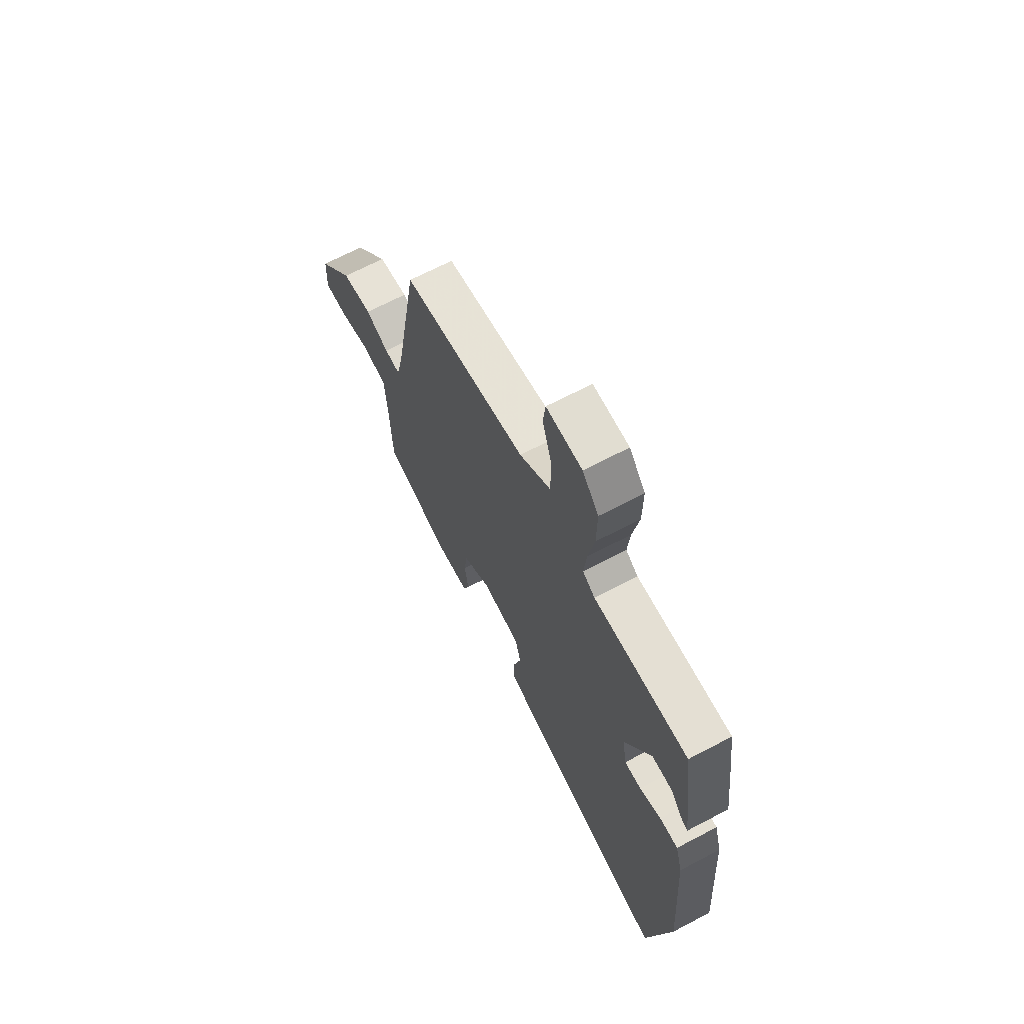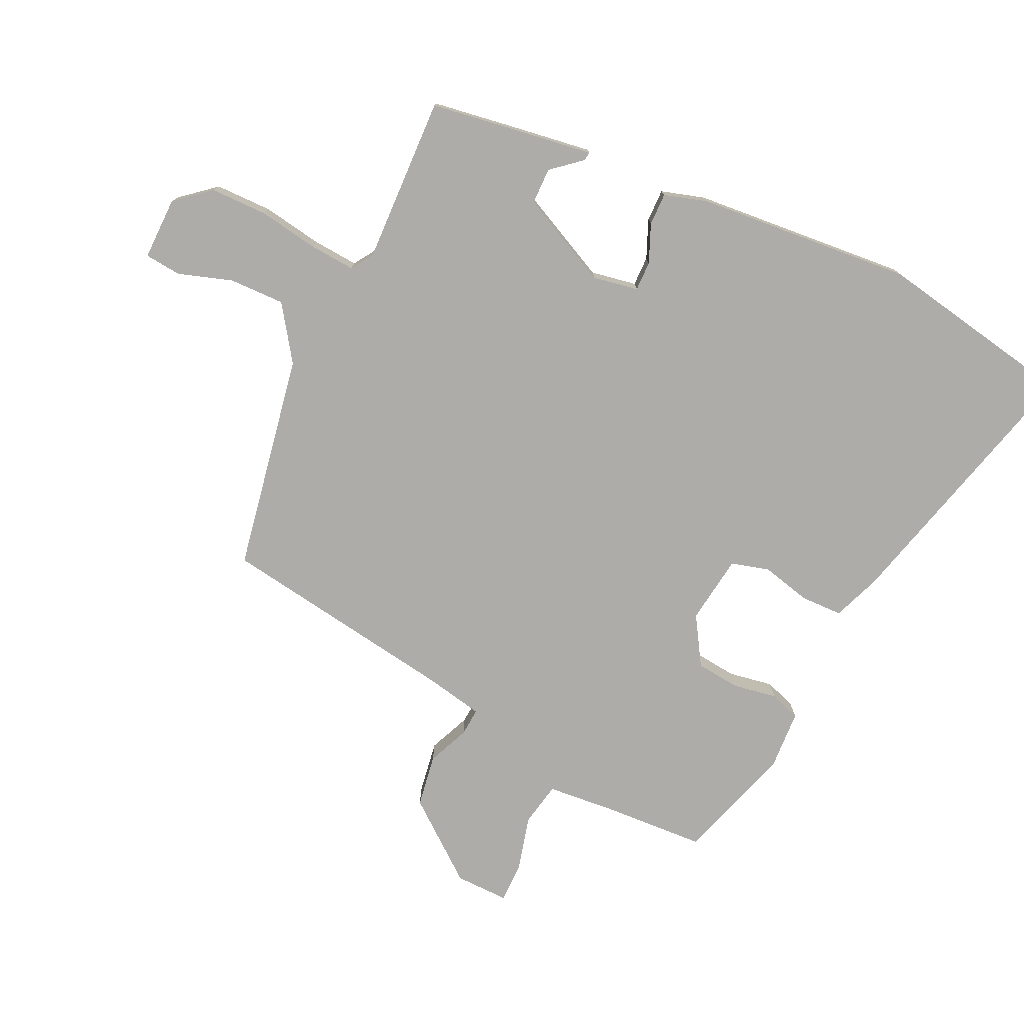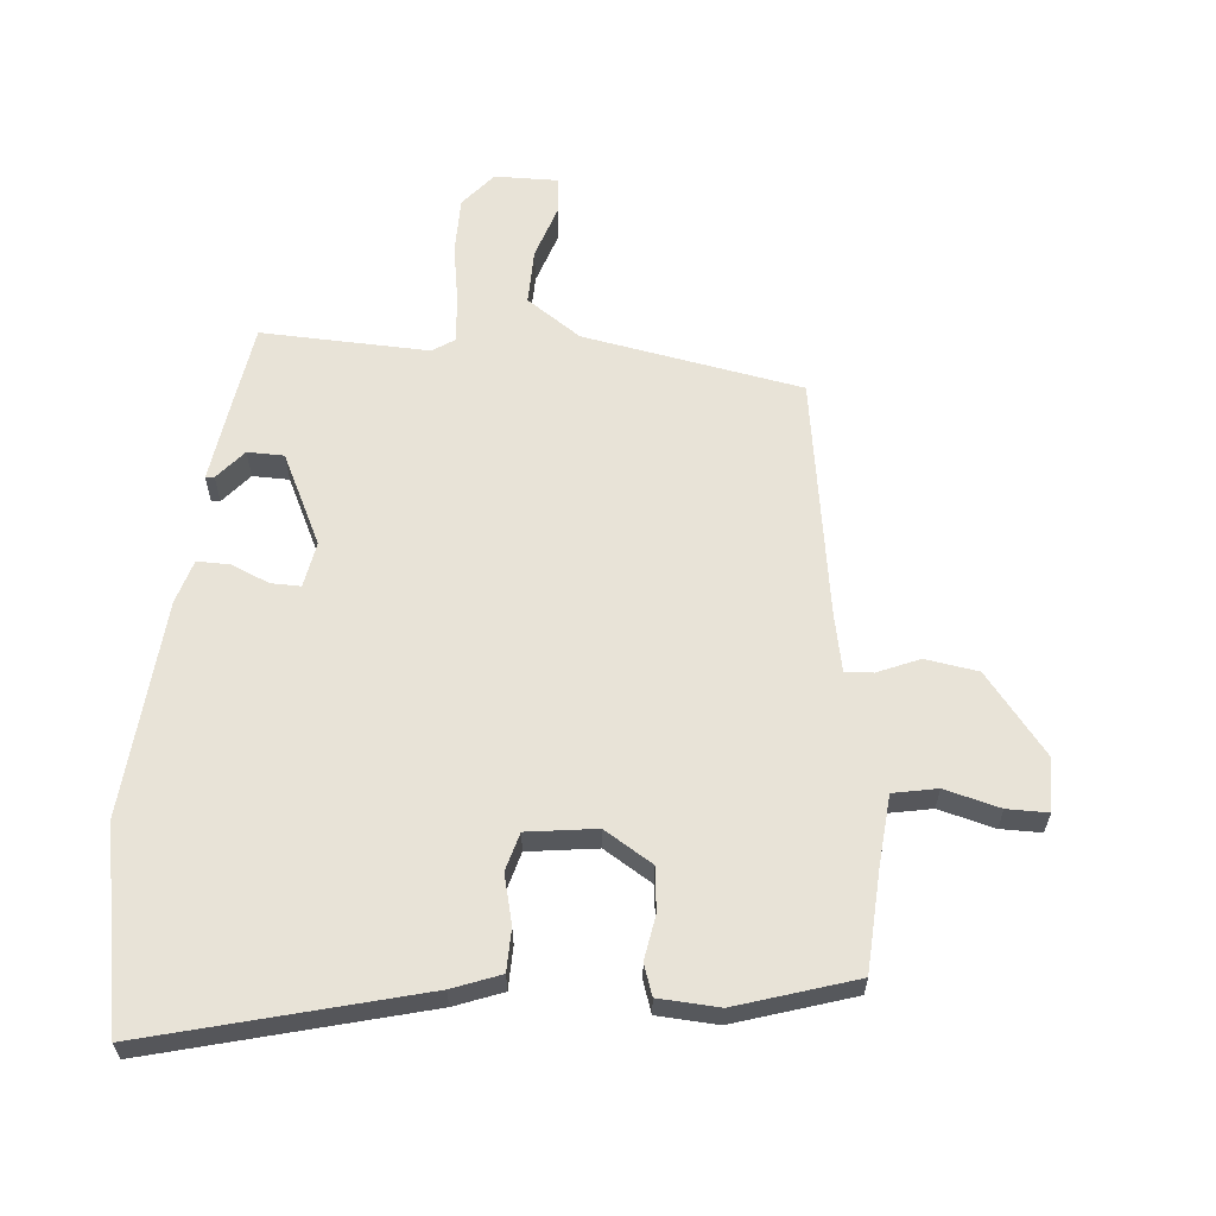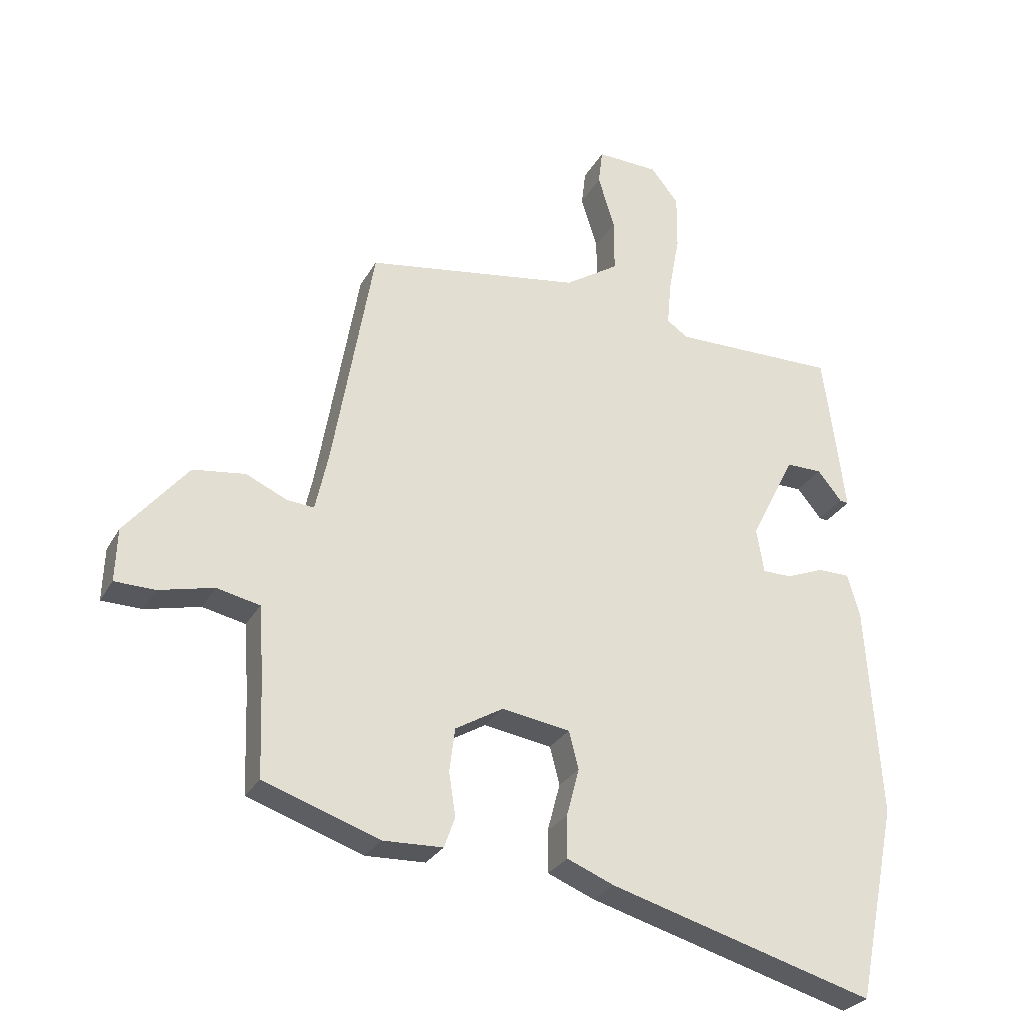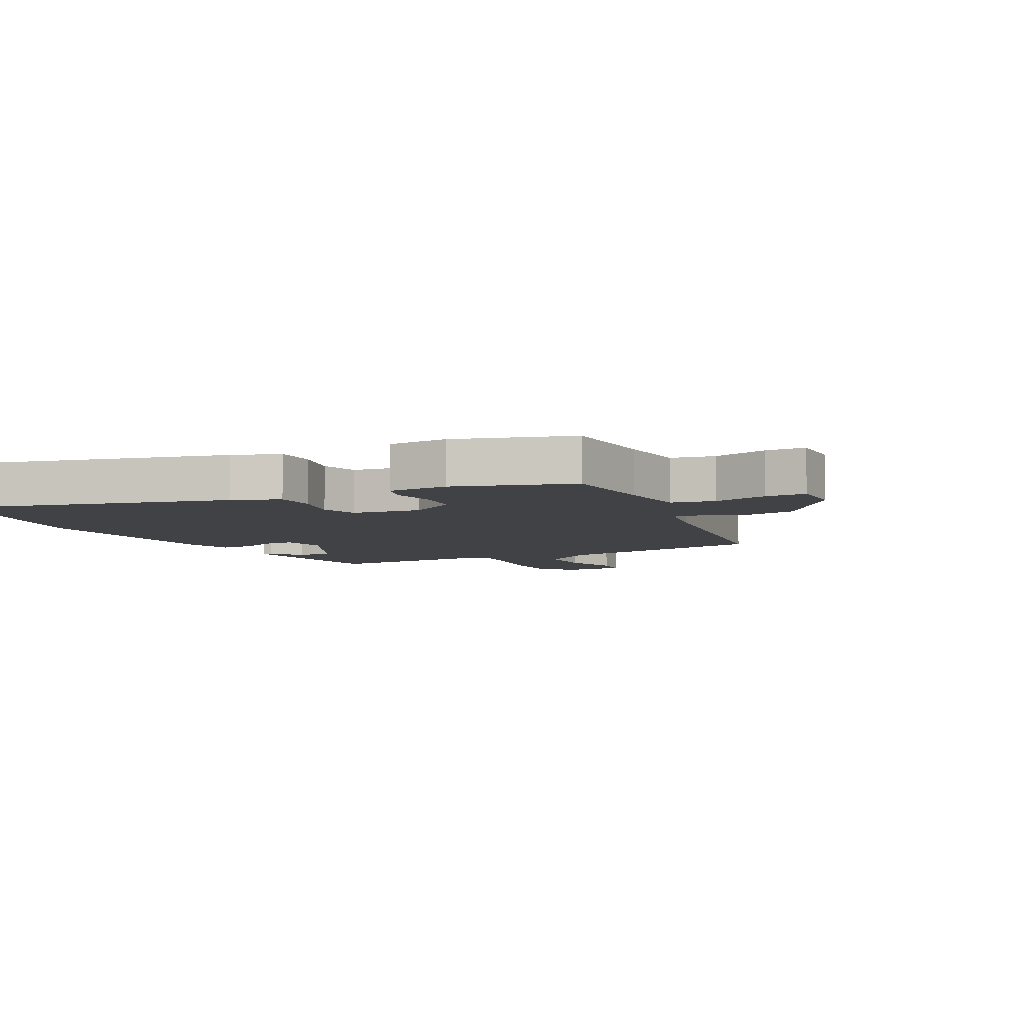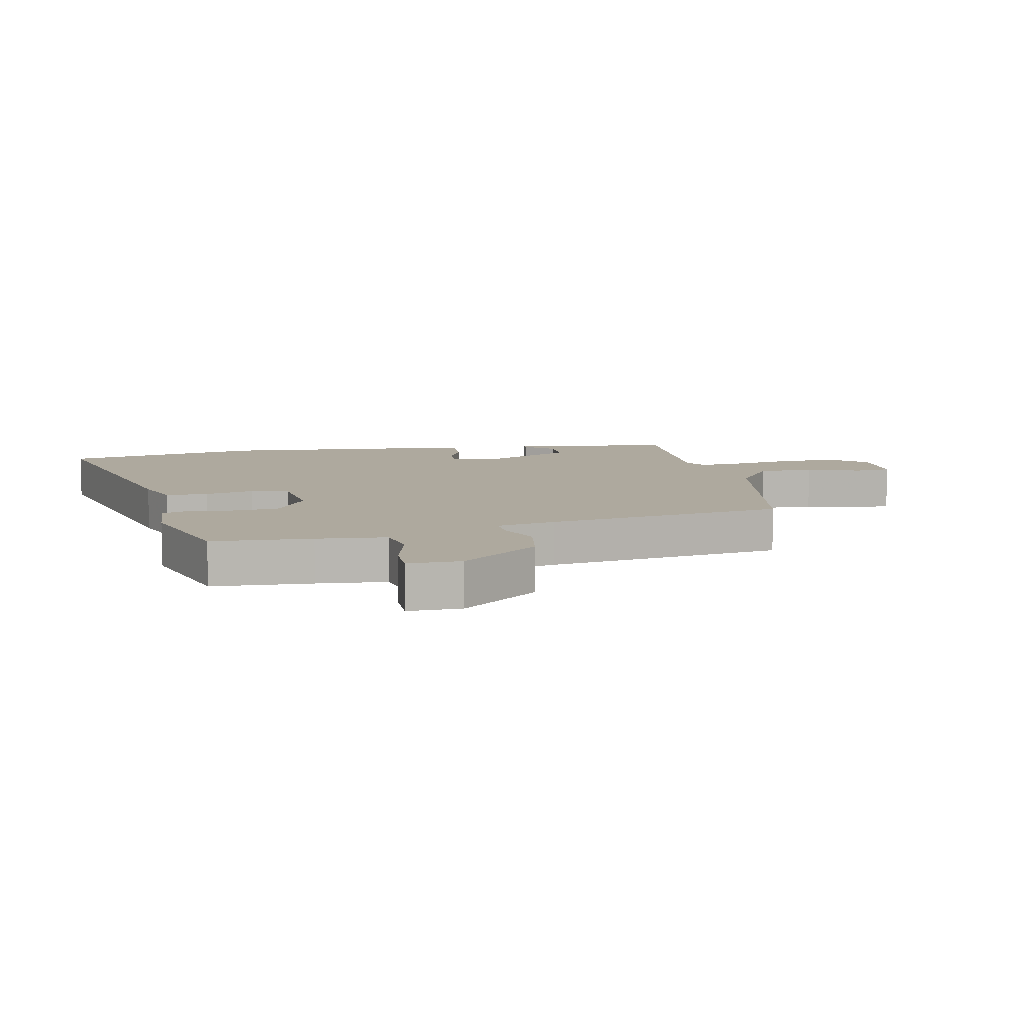
<metadata>
{"format":"obj","ext":"obj","renderer":"f3d","projection":"perspective","resolution":1024,"background":"white","views":[{"elev":67.6,"azim":62.2,"up":"+Z"},{"elev":-76.7,"azim":65.8,"up":"+Y"},{"elev":61.6,"azim":-173.9,"up":"+Y"},{"elev":-28.5,"azim":-24.1,"up":"+Z"},{"elev":-6.4,"azim":-151.4,"up":"+Y"},{"elev":9.0,"azim":-100.4,"up":"+Y"}]}
</metadata>
<code>
v -0.537 0.07 -0.465
v -0.543 0.07 -0.302
v -0.551 0.07 -0.188
v -0.622 0.07 -0.173
v -0.712 0.07 -0.195
v -0.778 0.07 -0.194
v -0.775 0.07 -0.107
v -0.672 0.07 0.018
v -0.586 0.07 0.03
v -0.519 0.07 0
v -0.474 0.07 -0.004
v -0.453 0.07 0.091
v -0.386 0.07 0.478
v -0.031 0.07 0.536
v 0.058 0.07 0.595
v 0.058 0.07 0.685
v 0.031 0.07 0.773
v 0.038 0.07 0.832
v 0.14 0.07 0.829
v 0.186 0.07 0.772
v 0.185 0.07 0.68
v 0.167 0.07 0.583
v 0.16 0.07 0.509
v 0.195 0.07 0.485
v 0.466 0.07 0.49
v 0.483 0.07 0.364
v 0.501 0.07 0.222
v 0.487 0.07 0.224
v 0.447 0.07 0.273
v 0.388 0.07 0.273
v 0.314 0.07 0.127
v 0.326 0.07 0.053
v 0.374 0.07 0.053
v 0.436 0.07 0.078
v 0.489 0.07 0.078
v 0.509 0.07 0.007
v 0.532 0.07 -0.344
v 0.466 0.07 -0.665
v 0.03 0.07 -0.543
v -0.047 0.07 -0.512
v -0.047 0.07 -0.443
v -0.026 0.07 -0.364
v -0.042 0.07 -0.302
v -0.154 0.07 -0.285
v -0.233 0.07 -0.332
v -0.242 0.07 -0.403
v -0.231 0.07 -0.475
v -0.249 0.07 -0.525
v -0.347 0.07 -0.529
v -0.537 0 -0.465
v -0.543 0 -0.302
v -0.551 0 -0.188
v -0.622 0 -0.173
v -0.712 0 -0.195
v -0.778 0 -0.194
v -0.775 0 -0.107
v -0.672 0 0.018
v -0.586 0 0.03
v -0.519 0 0
v -0.474 0 -0.004
v -0.453 0 0.091
v -0.386 0 0.478
v -0.031 0 0.536
v 0.058 0 0.595
v 0.058 0 0.685
v 0.031 0 0.773
v 0.038 0 0.832
v 0.14 0 0.829
v 0.186 0 0.772
v 0.185 0 0.68
v 0.167 0 0.583
v 0.16 0 0.509
v 0.195 0 0.485
v 0.466 0 0.49
v 0.483 0 0.364
v 0.501 0 0.222
v 0.487 0 0.224
v 0.447 0 0.273
v 0.388 0 0.273
v 0.314 0 0.127
v 0.326 0 0.053
v 0.374 0 0.053
v 0.436 0 0.078
v 0.489 0 0.078
v 0.509 0 0.007
v 0.532 0 -0.344
v 0.466 0 -0.665
v 0.03 0 -0.543
v -0.047 0 -0.512
v -0.047 0 -0.443
v -0.026 0 -0.364
v -0.042 0 -0.302
v -0.154 0 -0.285
v -0.233 0 -0.332
v -0.242 0 -0.403
v -0.231 0 -0.475
v -0.249 0 -0.525
v -0.347 0 -0.529
f 49 1 2
f 48 49 2
f 47 48 2
f 46 47 2
f 45 46 2 3
f 44 45 3
f 43 44 3
f 40 41 42
f 39 40 42
f 38 39 42
f 37 38 42
f 36 37 42
f 35 36 42
f 34 35 42
f 33 34 42
f 32 33 42 43
f 31 32 43 3
f 27 28 29
f 26 27 29
f 25 26 29
f 24 25 29 30
f 31 3 4
f 30 31 4
f 24 30 4
f 23 24 4
f 20 21 22
f 19 20 22
f 18 19 22
f 17 18 22
f 16 17 22
f 15 16 22 23
f 12 13 14
f 14 15 23
f 12 14 23
f 11 12 23
f 8 9 10
f 7 8 10
f 6 7 10
f 5 6 10
f 4 5 10
f 4 10 11
f 4 11 23
f 51 50 98
f 51 98 97
f 51 97 96
f 51 96 95
f 52 51 95 94
f 52 94 93
f 52 93 92
f 91 90 89
f 91 89 88
f 91 88 87
f 91 87 86
f 91 86 85
f 91 85 84
f 91 84 83
f 91 83 82
f 92 91 82 81
f 52 92 81 80
f 78 77 76
f 78 76 75
f 78 75 74
f 79 78 74 73
f 53 52 80
f 53 80 79
f 53 79 73
f 53 73 72
f 71 70 69
f 71 69 68
f 71 68 67
f 71 67 66
f 71 66 65
f 72 71 65 64
f 63 62 61
f 72 64 63
f 72 63 61
f 72 61 60
f 59 58 57
f 59 57 56
f 59 56 55
f 59 55 54
f 59 54 53
f 60 59 53
f 72 60 53
f 1 50 51 2
f 2 51 52 3
f 3 52 53 4
f 4 53 54 5
f 5 54 55 6
f 6 55 56 7
f 7 56 57 8
f 8 57 58 9
f 9 58 59 10
f 10 59 60 11
f 11 60 61 12
f 12 61 62 13
f 13 62 63 14
f 14 63 64 15
f 15 64 65 16
f 16 65 66 17
f 17 66 67 18
f 18 67 68 19
f 19 68 69 20
f 20 69 70 21
f 21 70 71 22
f 22 71 72 23
f 23 72 73 24
f 24 73 74 25
f 25 74 75 26
f 26 75 76 27
f 27 76 77 28
f 28 77 78 29
f 29 78 79 30
f 30 79 80 31
f 31 80 81 32
f 32 81 82 33
f 33 82 83 34
f 34 83 84 35
f 35 84 85 36
f 36 85 86 37
f 37 86 87 38
f 38 87 88 39
f 39 88 89 40
f 40 89 90 41
f 41 90 91 42
f 42 91 92 43
f 43 92 93 44
f 44 93 94 45
f 45 94 95 46
f 46 95 96 47
f 47 96 97 48
f 48 97 98 49
f 49 98 50 1

</code>
